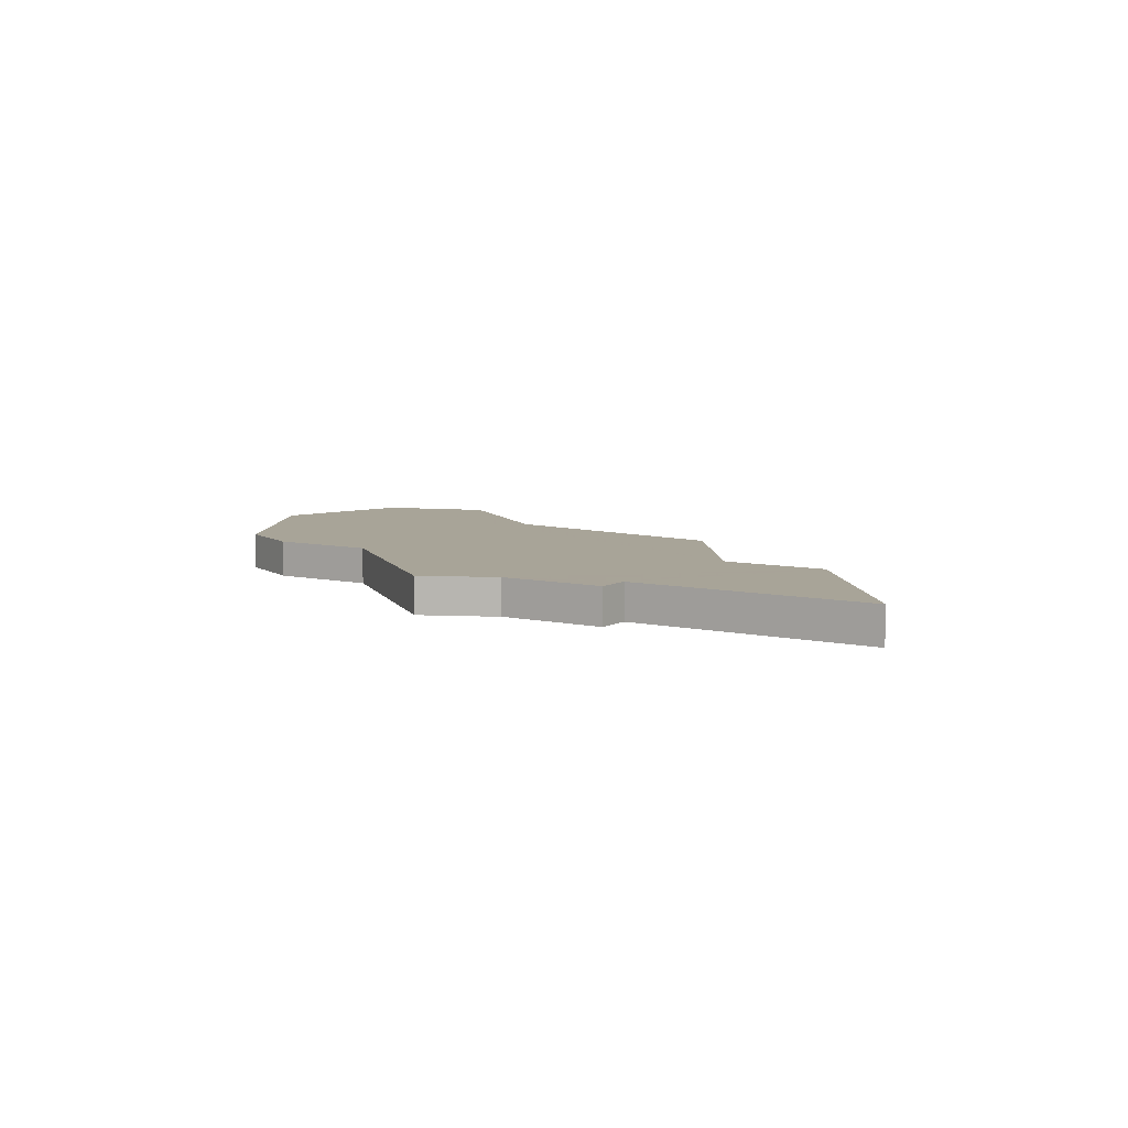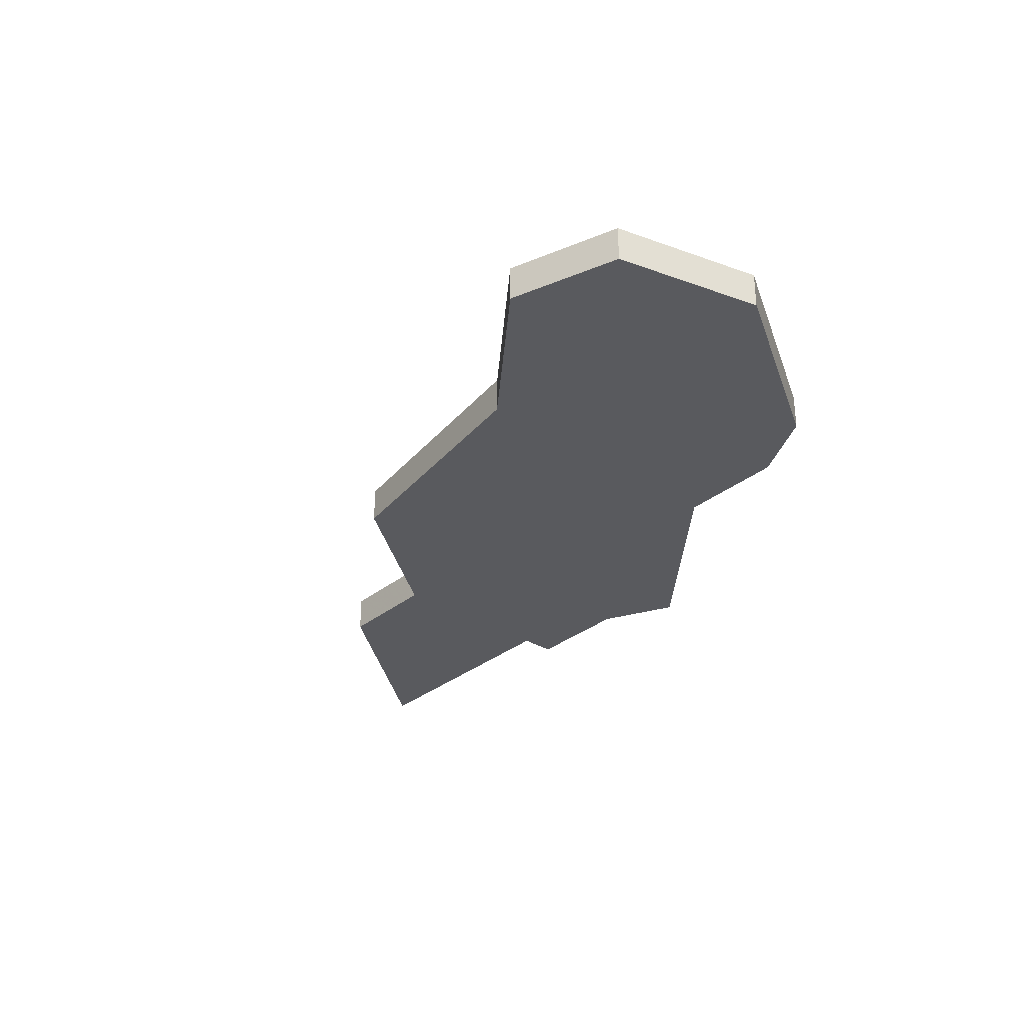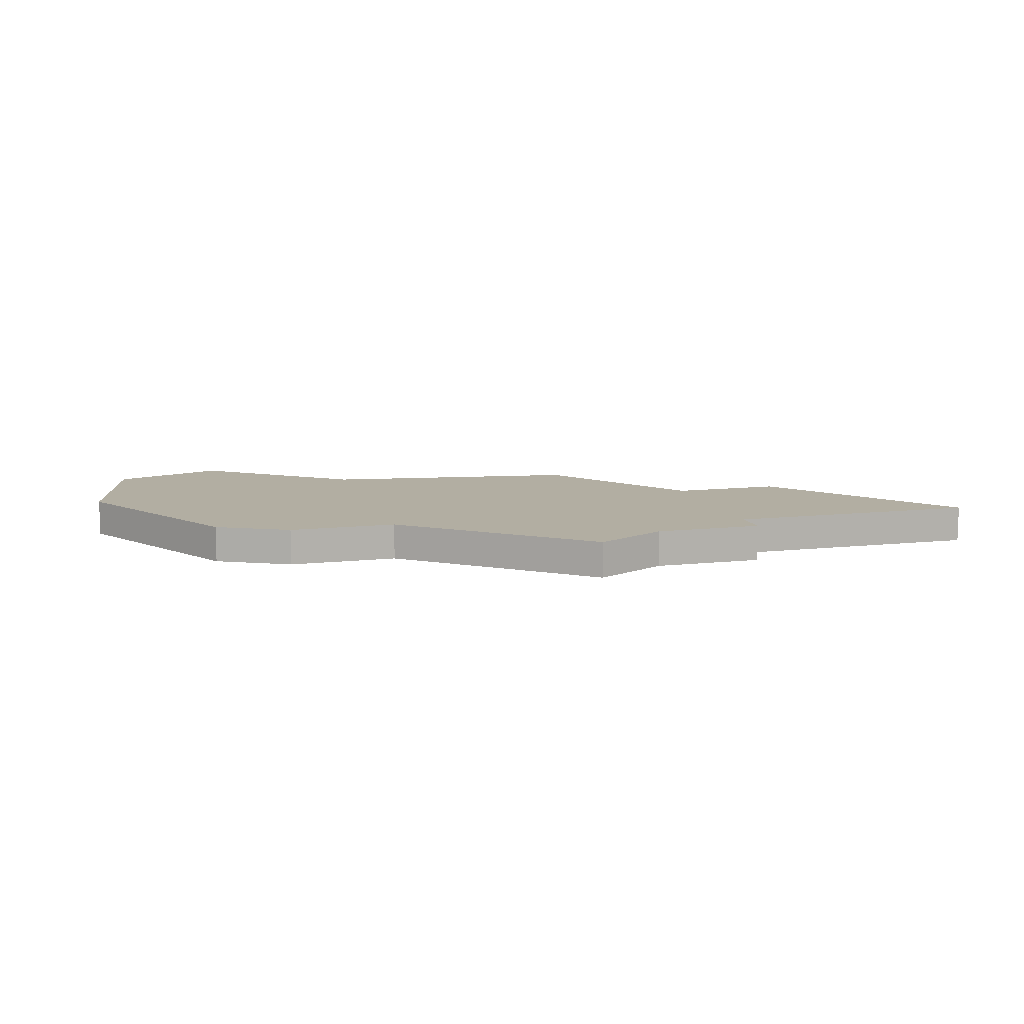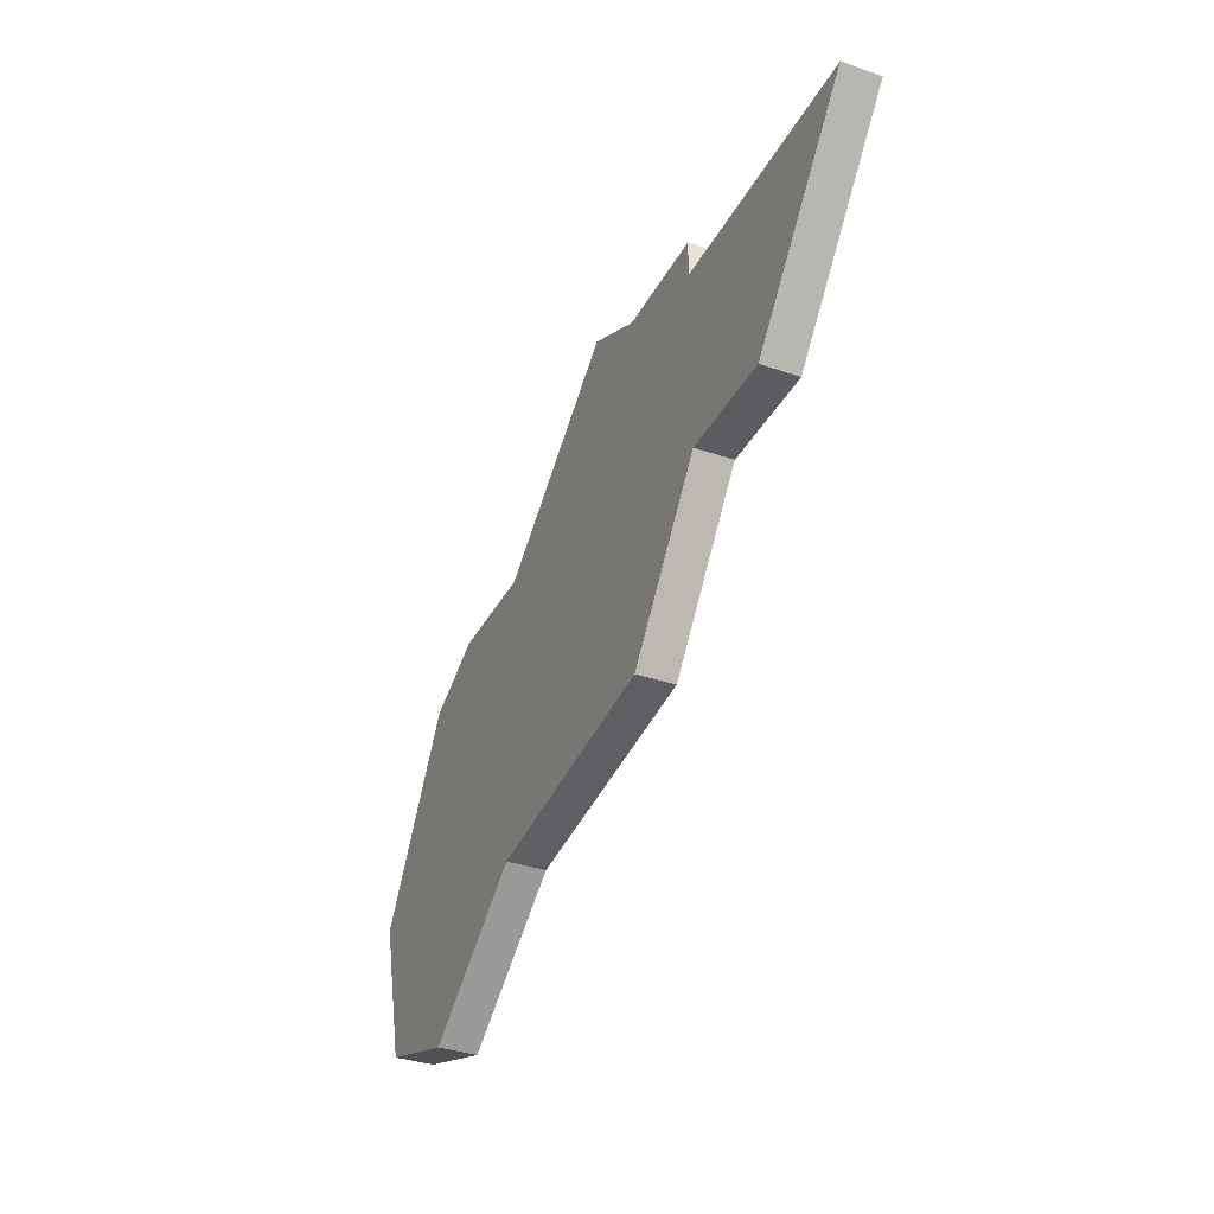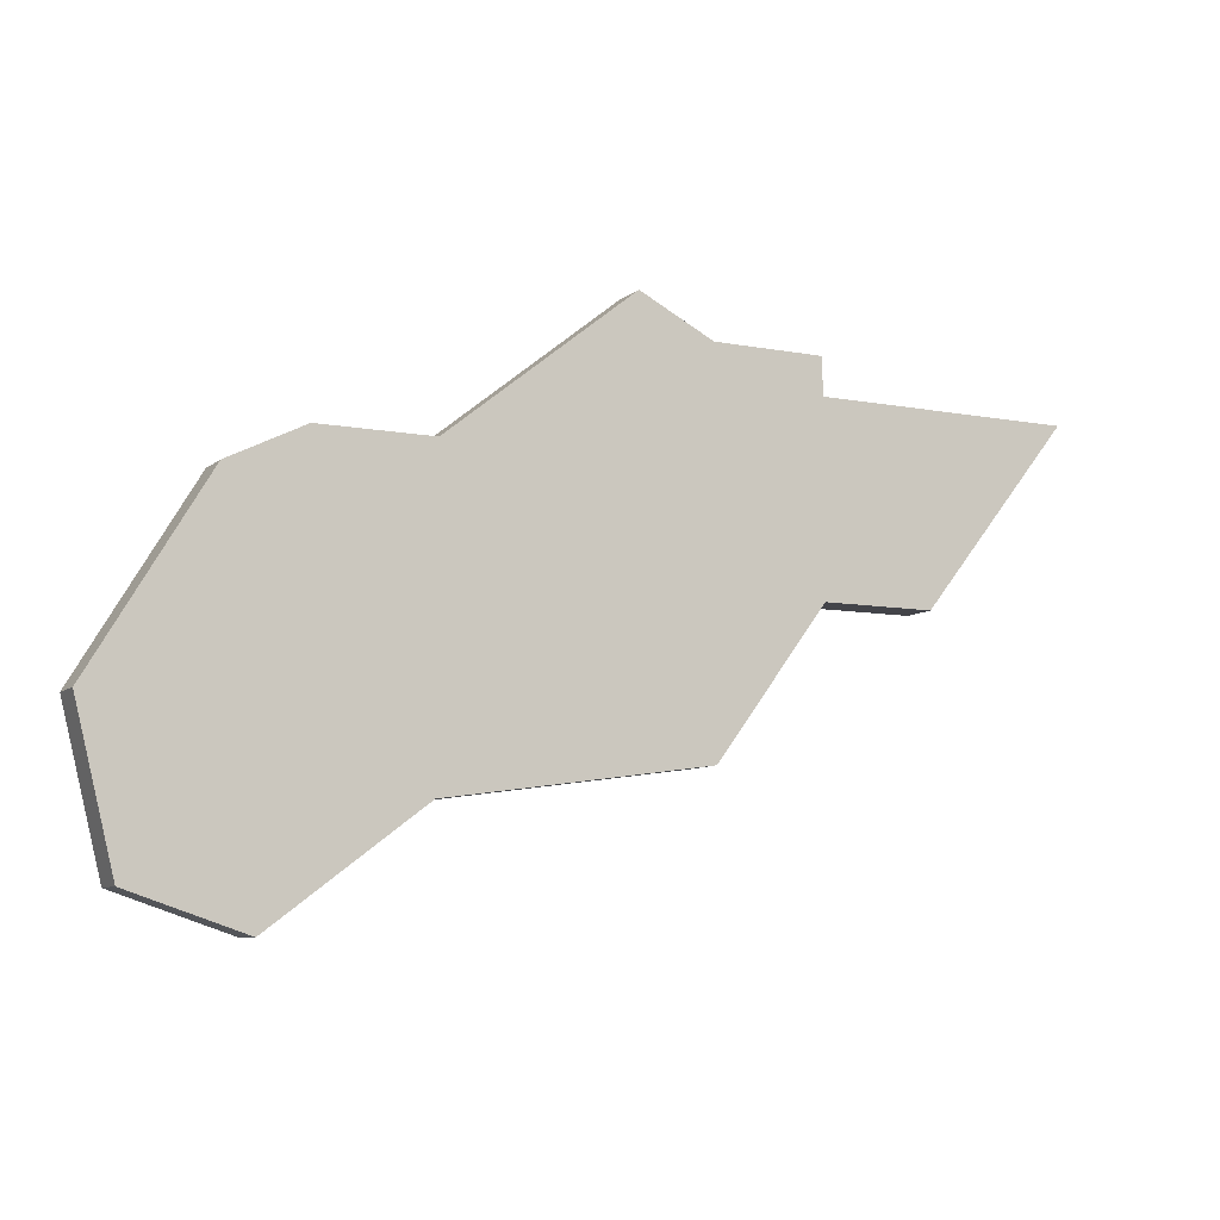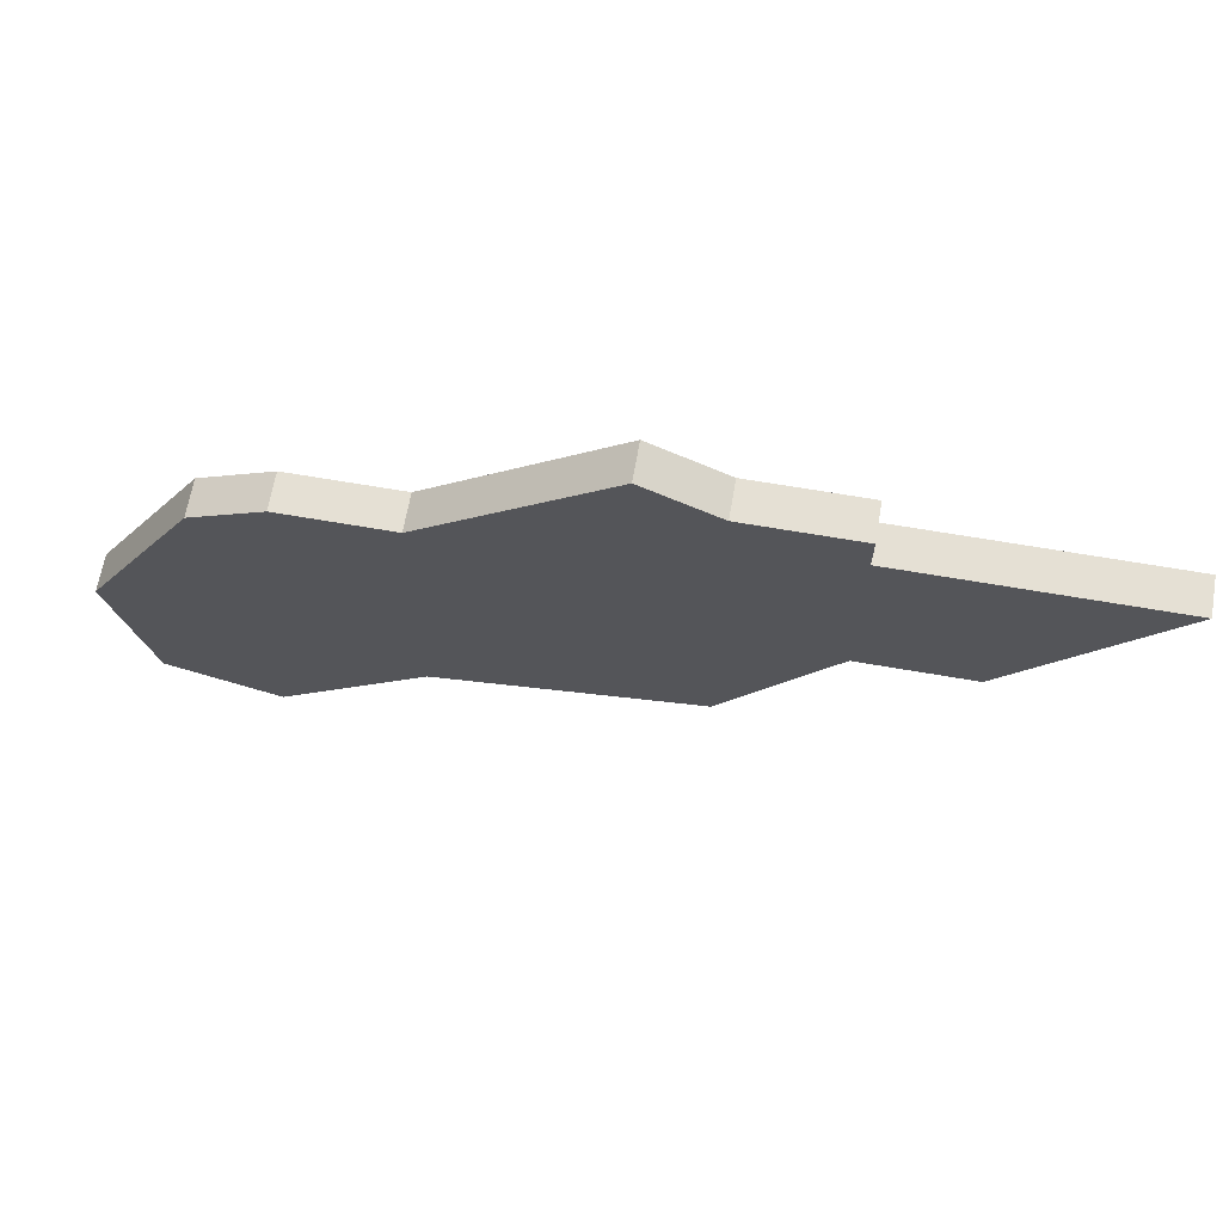
<metadata>
{"format":"obj","ext":"obj","renderer":"f3d","projection":"perspective","resolution":1024,"background":"white","views":[{"elev":7.0,"azim":-146.0,"up":"+Z"},{"elev":-31.6,"azim":48.8,"up":"+Z"},{"elev":10.7,"azim":164.4,"up":"+Z"},{"elev":-35.2,"azim":-114.7,"up":"+Y"},{"elev":-8.5,"azim":152.8,"up":"+Y"},{"elev":65.7,"azim":-170.1,"up":"+Y"}]}
</metadata>
<code>
v 3433 -655 0
v 3433 -656 0
v 3426 -656 0
v 3430 -661 0
v 3433 -661 0
v 3436 -665 0
v 3443 -666 0
v 3447 -669 0
v 3450 -668 0
v 3451 -664 0
v 3448 -659 0
v 3446 -658 0
v 3443 -658 0
v 3438 -654 0
v 3436 -655 0
v 3433 -655 1
v 3433 -656 1
v 3426 -656 1
v 3430 -661 1
v 3433 -661 1
v 3436 -665 1
v 3443 -666 1
v 3447 -669 1
v 3450 -668 1
v 3451 -664 1
v 3448 -659 1
v 3446 -658 1
v 3443 -658 1
v 3438 -654 1
v 3436 -655 1
f 2 1 15
f 4 3 2
f 7 6 5
f 9 8 7
f 11 10 9
f 13 12 11
f 15 14 13
f 4 2 15
f 9 7 5
f 13 11 9
f 4 15 13
f 13 9 5
f 5 4 13
f 30 16 17
f 17 18 19
f 20 21 22
f 22 23 24
f 24 25 26
f 26 27 28
f 28 29 30
f 30 17 19
f 20 22 24
f 24 26 28
f 28 30 19
f 20 24 28
f 28 19 20
f 17 16 2
f 2 16 1
f 18 17 3
f 3 17 2
f 19 18 4
f 4 18 3
f 20 19 5
f 5 19 4
f 21 20 6
f 6 20 5
f 22 21 7
f 7 21 6
f 23 22 8
f 8 22 7
f 24 23 9
f 9 23 8
f 25 24 10
f 10 24 9
f 26 25 11
f 11 25 10
f 27 26 12
f 12 26 11
f 28 27 13
f 13 27 12
f 29 28 14
f 14 28 13
f 16 30 1
f 1 30 15
f 30 29 15
f 15 29 14

</code>
